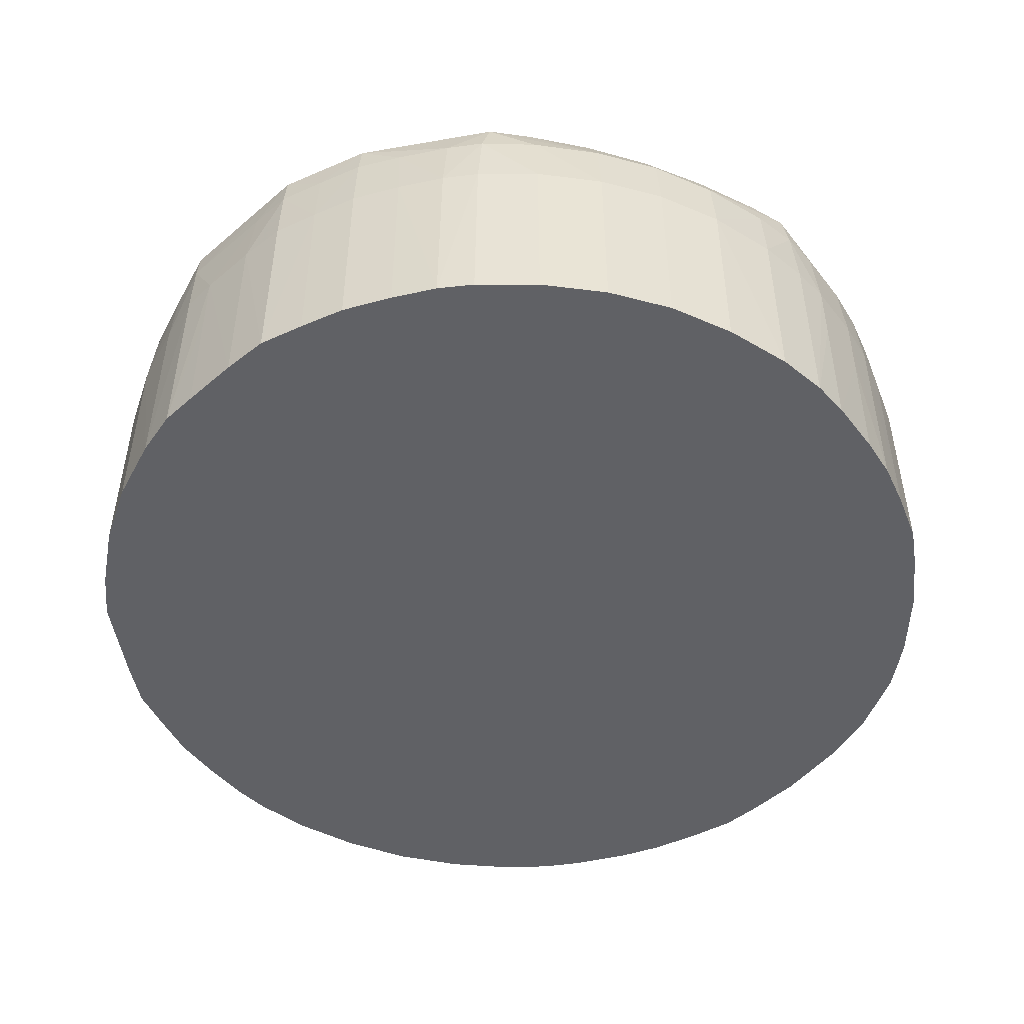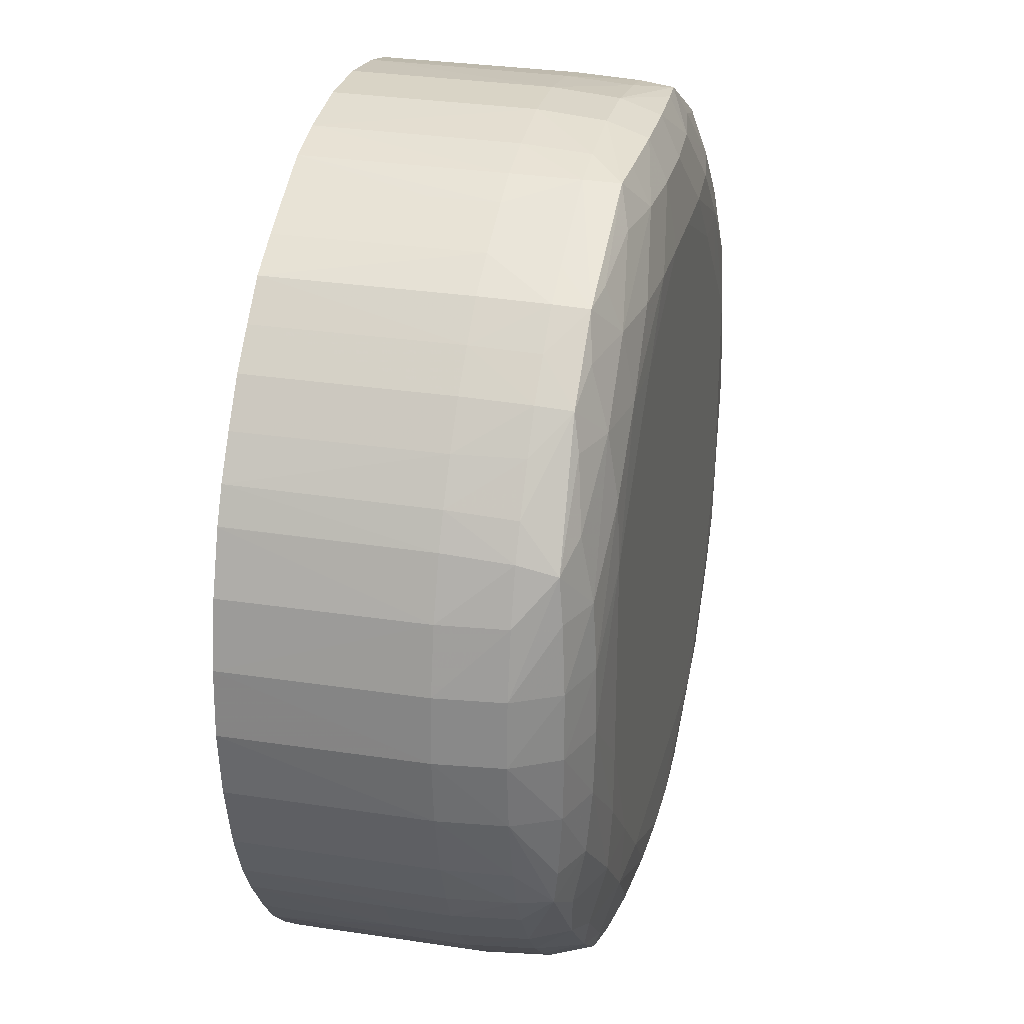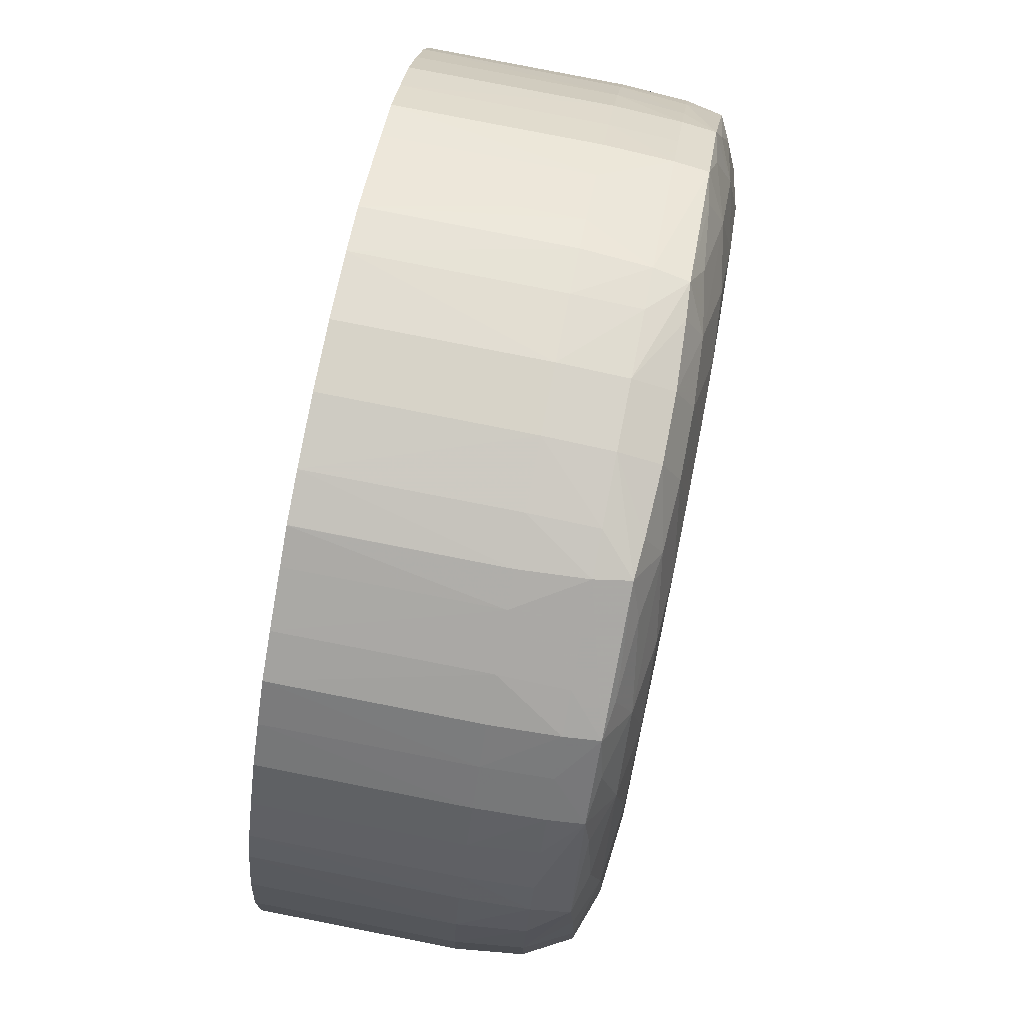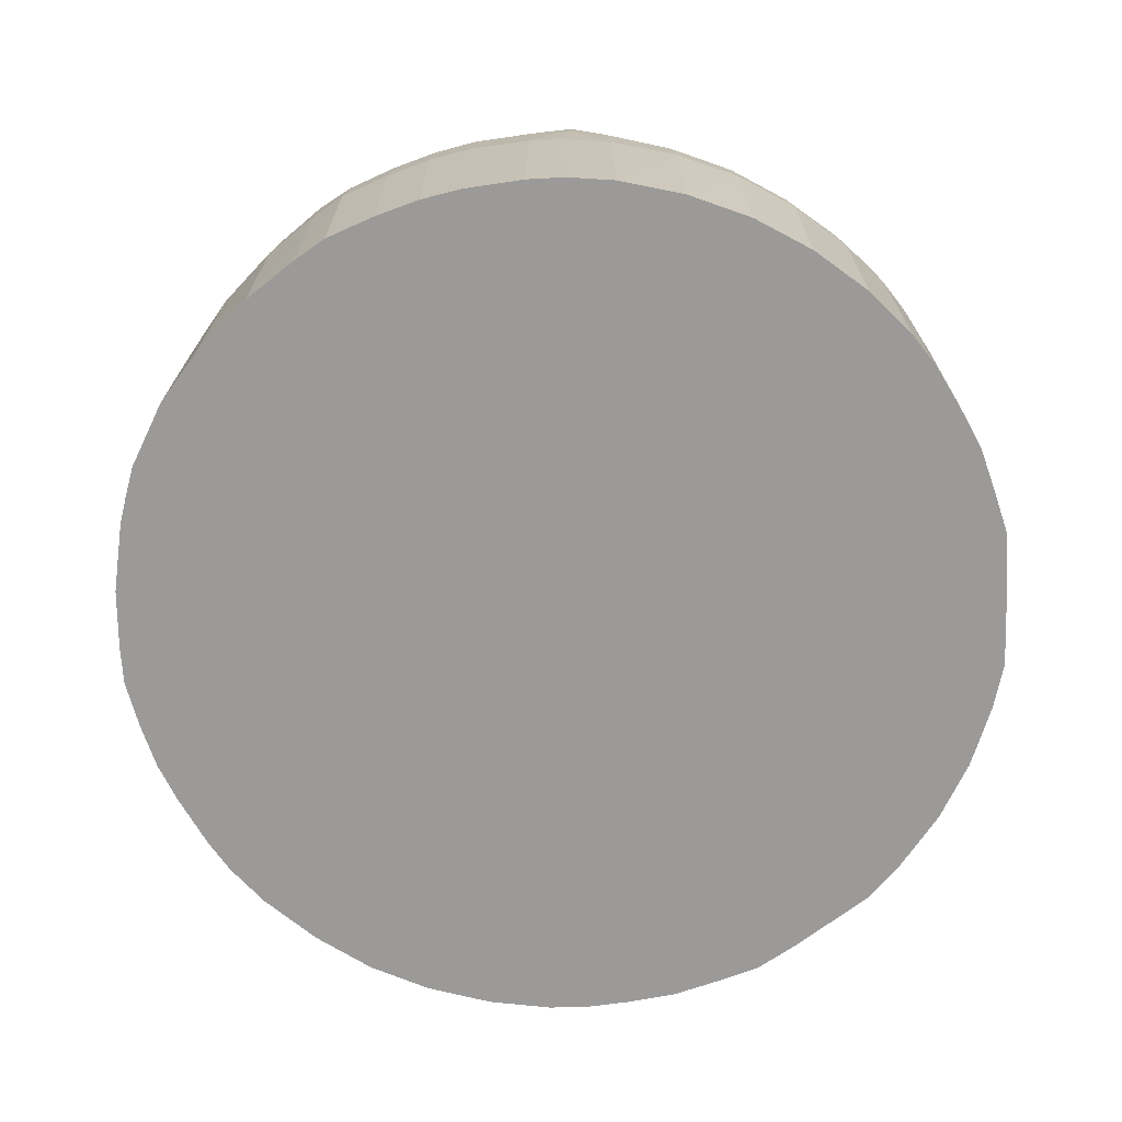
<metadata>
{"format":"obj","ext":"obj","renderer":"f3d","projection":"perspective","resolution":1024,"background":"white","views":[{"elev":-48.3,"azim":70.8,"up":"+Y"},{"elev":28.5,"azim":103.1,"up":"+Z"},{"elev":77.0,"azim":101.2,"up":"+Z"},{"elev":-69.4,"azim":-115.4,"up":"+Y"}]}
</metadata>
<code>
v 76.04 145.6 -27.2
v 76.02 155.2 -27.2
v 75.9 145.6 -24
v 75.67 145.6 -30.4
v 75.66 155.2 -30.4
v 75.31 158.4 -30.4
v 75.66 158.4 -27.2
v 75.5 158.4 -24
v 75.86 155.2 -24
v 75.23 155.2 -20.8
v 75.27 145.6 -20.84
v 74.86 145.6 -33.6
v 74.83 155.2 -33.6
v 74.55 158.4 -33.6
v 73.67 160.1 -35.35
v 73.94 160.3 -33.6
v 74.28 160.5 -30.4
v 74.45 160.6 -27.2
v 74.37 160.6 -24
v 74.1 160.4 -20.8
v 73.83 160.2 -18.68
v 74.92 158.4 -20.8
v 75.26 145.6 -20.8
v 74.09 158.4 -18.19
v 74.23 155.2 -17.95
v 74.26 145.6 -17.92
v 73.94 145.6 -35.86
v 73.92 155.2 -35.83
v 73.81 158.4 -35.63
v 72.91 158.4 -37.23
v 71.31 158.4 -39.55
v 70.88 160.3 -39.03
v 71.97 160.6 -36.57
v 72 161.1 -33.6
v 72 161.4 -30.4
v 72 161.5 -27.2
v 72 161.5 -24
v 72 161.3 -20.8
v 73.25 158.4 -16.59
v 72.11 160.7 -17.61
v 70.99 160.4 -14.4
v 70.46 160.1 -12.73
v 73.42 155.2 -16.35
v 73.46 145.6 -16.28
v 74.25 145.6 -17.88
v 73.04 145.6 -37.44
v 73.09 152 -37.43
v 73.09 155.2 -37.43
v 71.49 155.2 -39.75
v 70.15 155.2 -41.35
v 69.95 158.4 -41.15
v 67.84 160.3 -42.19
v 68.86 160.8 -40.06
v 68.8 161.5 -36.8
v 68.8 161.7 -33.6
v 68.8 161.8 -20.8
v 68.8 161.8 -30.4
v 68.8 161.6 -17.6
v 68.8 161.2 -14.4
v 71.88 158.4 -14.4
v 68.52 160.3 -11.48
v 67.27 160.1 -9.544
v 69.03 158.4 -10.97
v 70.63 158.4 -12.57
v 72.18 155.2 -14.4
v 72.24 145.6 -14.43
v 73.02 145.6 -37.46
v 71.49 152 -39.75
v 70.16 145.6 -41.34
v 68.57 145.6 -42.88
v 68.55 155.2 -42.87
v 68.35 158.4 -42.68
v 66.44 158.4 -44.28
v 64.4 160.2 -44.99
v 65.52 160.7 -43.23
v 65.6 161.6 -40
v 65.6 161.8 -36.8
v 62.4 161.8 -14.4
v 65.6 161.7 -14.4
v 65.6 161.1 -11.2
v 65.6 160.3 -9.167
v 60.97 160.1 -6.333
v 61.27 158.4 -6.202
v 65.6 158.4 -8.438
v 67.43 158.4 -9.408
v 69.17 155.2 -10.84
v 70.76 155.2 -12.44
v 72.23 145.6 -14.4
v 71.44 145.6 -39.74
v 66.7 145.6 -44.49
v 66.66 155.2 -44.47
v 64.83 158.4 -45.21
v 62.4 158.4 -46.3
v 59.2 158.4 -47.28
v 62.4 160.4 -45.4
v 62.4 161.3 -43.2
v 62.4 161.8 -40
v 59.2 161.6 -43.2
v 59.2 161.8 -40
v 56 161.8 -11.2
v 59.2 161.7 -11.2
v 62.4 161.6 -11.2
v 59.2 161.1 -8.002
v 62.18 160.6 -8.006
v 59.2 160.2 -6.198
v 56 158.4 -5.346
v 59.2 158.4 -5.774
v 59.2 155.2 -5.55
v 61.48 155.2 -6.105
v 63.08 155.2 -6.846
v 65.6 155.2 -8.146
v 67.56 155.2 -9.302
v 67.58 145.6 -9.277
v 69.2 145.6 -10.84
v 70.77 145.6 -12.42
v 66.68 145.6 -44.5
v 65.09 145.6 -45.37
v 65.06 155.2 -45.34
v 62.4 155.2 -46.61
v 59.2 155.2 -47.61
v 55.18 157.9 -48.11
v 56.14 158.7 -47.83
v 59.2 160.7 -45.88
v 56 161.7 -43.2
v 56 160.8 -46.22
v 49.6 161.8 -40
v 52.8 161.8 -11.2
v 56 161.2 -8.002
v 56 160.3 -6.016
v 52.8 158.4 -5.359
v 56 155.2 -5.063
v 52.8 160.3 -6.024
v 59.23 145.6 -5.478
v 61.49 145.6 -6.058
v 61.51 145.6 -6.066
v 63.08 152 -6.846
v 65.62 145.6 -8.146
v 65.06 145.6 -45.38
v 62.4 145.6 -46.66
v 59.06 145.6 -47.73
v 57.6 145.6 -48.02
v 56.14 145.6 -48.28
v 57.17 155.2 -47.93
v 55.57 155.2 -48.17
v 53.66 157.9 -48.11
v 52.68 158.7 -47.81
v 52.8 160.8 -46.21
v 52.8 161.7 -43.2
v 46.4 161.8 -40
v 43.2 161.8 -36.8
v 49.6 161.7 -11.2
v 52.8 161.2 -8.002
v 46.4 161.8 -14.4
v 52.8 155.2 -5.08
v 49.6 160.2 -6.21
v 47.86 160.1 -6.342
v 49.6 158.4 -5.8
v 56 145.6 -5.008
v 49.6 161 -8.002
v 63.13 145.6 -6.871
v 52.69 145.6 -48.25
v 53.3 155.2 -48.17
v 51.7 155.2 -47.92
v 49.6 155.2 -47.57
v 49.6 158.4 -47.24
v 46.4 160.4 -45.37
v 49.6 160.7 -45.85
v 49.6 161.6 -43.2
v 43.2 161.5 -40
v 40 161.5 -36.8
v 40 161.7 -33.6
v 40 161.8 -30.4
v 46.4 161.6 -11.2
v 43.2 161.7 -14.4
v 43.2 161.8 -17.6
v 52.8 145.6 -5.024
v 49.6 155.2 -5.584
v 49.6 145.6 -5.503
v 47.58 158.4 -6.215
v 46.64 160.6 -8.027
v 43.2 160.3 -9.222
v 41.58 160 -9.586
v 43.2 161 -11.2
v 49.79 145.6 -47.7
v 46.4 155.2 -46.54
v 46.4 158.4 -46.24
v 44.45 160.1 -44.96
v 43.31 160.6 -43.21
v 46.4 161.3 -43.2
v 39.98 160.7 -40.02
v 37.97 160.3 -38.97
v 36.86 160.5 -36.51
v 36.8 161.1 -33.6
v 36.8 161.4 -30.4
v 36.8 161.5 -27.2
v 40 161.8 -24
v 40 161.8 -20.8
v 40 161.6 -17.6
v 40 161.1 -14.4
v 47.38 155.2 -6.121
v 47.4 145.6 -6.066
v 45.78 155.2 -6.892
v 41.45 158.4 -9.476
v 43.2 155.2 -8.26
v 40.31 160.3 -11.51
v 38.38 160 -12.78
v 39.85 158.4 -11.05
v 46.4 145.6 -46.59
v 46.37 145.6 -46.57
v 43.83 155.2 -45.29
v 44.05 158.4 -45.17
v 42.45 158.4 -44.21
v 41.03 160.3 -42.14
v 37.57 158.4 -39.46
v 35.18 160 -35.24
v 38.94 158.4 -41.06
v 34.94 160.2 -33.6
v 34.6 160.5 -30.4
v 34.44 160.6 -27.2
v 36.8 161.4 -24
v 36.8 161.2 -20.8
v 36.73 160.7 -17.68
v 37.9 160.3 -14.4
v 47.37 145.6 -6.075
v 45.78 152 -6.892
v 43.23 145.6 -8.235
v 39.73 155.2 -10.93
v 41.33 155.2 -9.374
v 41.33 145.6 -9.336
v 43.2 145.6 -8.252
v 38.26 158.4 -12.65
v 35.01 160.2 -18.79
v 35.65 158.4 -16.76
v 37.11 158.4 -14.4
v 38.13 155.2 -12.53
v 43.78 145.6 -45.31
v 42.23 155.2 -44.41
v 40.54 158.4 -42.61
v 37.39 155.2 -39.66
v 35.97 158.4 -37.06
v 38.74 155.2 -41.26
v 35.07 158.4 -35.46
v 34.41 158.4 -33.6
v 33.66 158.4 -30.4
v 33.33 158.4 -27.2
v 34.52 160.5 -24
v 34.77 160.4 -20.8
v 45.77 145.6 -6.905
v 39.71 145.6 -10.91
v 41.31 145.6 -9.349
v 36.81 155.2 -14.4
v 33.47 158.4 -24
v 34.05 158.4 -20.8
v 34.79 158.4 -18.36
v 35.47 155.2 -16.53
v 38.12 145.6 -12.51
v 36.76 145.6 -14.4
v 42.2 145.6 -44.43
v 40.34 155.2 -42.81
v 37.4 145.6 -39.68
v 37.38 145.6 -39.65
v 35.79 145.6 -37.29
v 35.79 155.2 -37.26
v 38.71 145.6 -41.26
v 38.72 145.6 -41.28
v 40.32 145.6 -42.83
v 34.97 155.2 -35.65
v 34.15 155.2 -33.6
v 33.31 155.2 -30.4
v 32.96 155.2 -27.2
v 35.46 145.6 -16.45
v 33.12 155.2 -24
v 33.75 155.2 -20.8
v 34.66 155.2 -18.13
v 35.44 145.6 -16.48
v 34.92 145.6 -35.68
v 34.09 145.6 -33.6
v 34.08 145.6 -33.56
v 33.29 145.6 -30.4
v 32.95 145.6 -27.2
v 33.1 145.6 -24
v 33.71 145.6 -20.8
v 33.72 145.6 -20.77
v 34.64 145.6 -18.08
f 1 2 3
f 1 3 11
f 1 11 23
f 1 23 26
f 1 26 45
f 1 45 44
f 1 44 66
f 1 66 88
f 1 88 115
f 1 115 114
f 1 114 113
f 1 113 137
f 1 137 160
f 1 160 135
f 1 135 134
f 1 134 133
f 1 133 158
f 1 158 176
f 1 176 178
f 1 178 201
f 1 201 224
f 1 224 248
f 1 248 226
f 1 226 230
f 1 230 229
f 1 229 250
f 1 250 249
f 1 249 256
f 1 256 257
f 1 257 271
f 1 271 275
f 1 275 284
f 1 284 283
f 1 283 282
f 1 282 281
f 1 281 280
f 1 280 279
f 1 279 278
f 1 278 277
f 1 277 276
f 1 276 262
f 1 262 261
f 1 261 260
f 1 260 264
f 1 264 265
f 1 265 266
f 1 266 258
f 1 258 236
f 1 236 209
f 1 209 208
f 1 208 184
f 1 184 161
f 1 161 142
f 1 142 141
f 1 141 140
f 1 140 139
f 1 139 138
f 1 138 117
f 1 117 116
f 1 116 90
f 1 90 70
f 1 70 69
f 1 69 89
f 1 89 67
f 1 67 46
f 1 46 27
f 1 27 12
f 1 12 4
f 1 4 5
f 1 5 2
f 2 5 6
f 2 6 7
f 2 7 8
f 2 8 9
f 2 9 3
f 3 9 10
f 3 10 11
f 4 12 5
f 5 12 13
f 5 13 14
f 5 14 6
f 6 14 15
f 6 15 16
f 6 16 17
f 6 17 7
f 7 17 18
f 7 18 19
f 7 19 8
f 8 19 20
f 8 20 21
f 8 21 22
f 8 22 9
f 9 22 10
f 10 23 11
f 10 22 24
f 10 24 25
f 10 25 26
f 10 26 23
f 12 27 13
f 13 27 28
f 13 28 29
f 13 29 14
f 14 29 15
f 15 29 30
f 15 30 31
f 15 31 32
f 15 32 33
f 15 33 34
f 15 34 16
f 16 34 17
f 17 34 35
f 17 35 18
f 18 35 36
f 18 36 37
f 18 37 19
f 19 37 38
f 19 38 20
f 20 38 21
f 21 39 24
f 21 24 22
f 21 38 40
f 21 40 41
f 21 41 42
f 21 42 39
f 24 39 43
f 24 43 25
f 25 43 44
f 25 44 45
f 25 45 26
f 27 46 47
f 27 47 48
f 27 48 28
f 28 48 29
f 29 48 30
f 30 48 31
f 31 48 49
f 31 49 50
f 31 50 51
f 31 51 32
f 32 51 52
f 32 52 53
f 32 53 33
f 33 54 34
f 33 53 54
f 34 54 35
f 35 54 55
f 35 55 36
f 36 56 37
f 36 55 57
f 36 57 56
f 37 56 58
f 37 58 38
f 38 58 59
f 38 59 40
f 39 42 60
f 39 60 43
f 40 59 41
f 41 59 42
f 42 61 62
f 42 62 63
f 42 63 64
f 42 64 60
f 42 59 61
f 43 60 65
f 43 65 44
f 44 65 66
f 46 67 47
f 47 67 68
f 47 68 49
f 47 49 48
f 49 68 69
f 49 69 50
f 50 69 70
f 50 70 71
f 50 71 72
f 50 72 51
f 51 72 52
f 52 72 73
f 52 73 74
f 52 74 75
f 52 75 53
f 53 75 76
f 53 76 54
f 54 76 77
f 54 77 55
f 55 77 57
f 56 78 79
f 56 79 58
f 56 57 77
f 56 77 99
f 56 99 126
f 56 126 150
f 56 150 172
f 56 172 196
f 56 196 175
f 56 175 153
f 56 153 127
f 56 127 100
f 56 100 78
f 58 79 59
f 59 79 80
f 59 80 61
f 60 64 65
f 61 80 62
f 62 81 82
f 62 82 83
f 62 83 84
f 62 84 85
f 62 85 63
f 62 80 81
f 63 85 86
f 63 86 64
f 64 86 87
f 64 87 65
f 65 88 66
f 65 87 88
f 67 89 68
f 68 89 69
f 70 90 71
f 71 90 91
f 71 91 72
f 72 91 73
f 73 91 92
f 73 92 74
f 74 92 93
f 74 93 94
f 74 94 95
f 74 95 75
f 75 95 96
f 75 96 76
f 76 97 77
f 76 96 98
f 76 98 97
f 77 97 99
f 78 100 101
f 78 101 79
f 79 101 102
f 79 102 80
f 80 102 103
f 80 103 104
f 80 104 81
f 81 104 82
f 82 104 103
f 82 103 105
f 82 105 106
f 82 106 107
f 82 107 83
f 83 107 108
f 83 108 109
f 83 109 110
f 83 110 84
f 84 111 85
f 84 110 111
f 85 111 112
f 85 112 86
f 86 112 113
f 86 113 114
f 86 114 87
f 87 114 115
f 87 115 88
f 90 116 91
f 91 116 117
f 91 117 118
f 91 118 92
f 92 118 119
f 92 119 93
f 93 119 120
f 93 120 94
f 94 120 121
f 94 121 122
f 94 122 95
f 95 122 123
f 95 123 96
f 96 123 98
f 97 98 124
f 97 124 99
f 98 123 125
f 98 125 124
f 99 124 126
f 100 127 128
f 100 128 101
f 101 128 103
f 101 103 102
f 103 128 129
f 103 129 105
f 105 129 106
f 106 130 131
f 106 131 107
f 106 129 132
f 106 132 130
f 107 131 108
f 108 131 133
f 108 133 109
f 109 133 134
f 109 134 135
f 109 135 110
f 110 135 136
f 110 136 137
f 110 137 111
f 111 113 112
f 111 137 113
f 117 138 118
f 118 138 139
f 118 139 119
f 119 139 140
f 119 140 120
f 120 140 141
f 120 141 142
f 120 142 143
f 120 143 121
f 121 144 162
f 121 162 145
f 121 145 122
f 121 143 144
f 122 145 146
f 122 146 147
f 122 147 125
f 122 125 123
f 124 148 126
f 124 125 148
f 125 147 148
f 126 148 149
f 126 149 150
f 127 151 152
f 127 152 128
f 127 153 151
f 128 152 129
f 129 152 132
f 130 154 131
f 130 132 155
f 130 155 156
f 130 156 157
f 130 157 154
f 131 158 133
f 131 154 176
f 131 176 158
f 132 152 159
f 132 159 155
f 135 160 136
f 136 160 137
f 142 161 162
f 142 162 144
f 142 144 143
f 145 162 163
f 145 163 164
f 145 164 165
f 145 165 146
f 146 165 166
f 146 166 167
f 146 167 147
f 147 167 168
f 147 168 148
f 148 168 149
f 149 169 150
f 149 168 169
f 150 170 171
f 150 171 172
f 150 169 170
f 151 173 159
f 151 159 152
f 151 153 174
f 151 174 173
f 153 175 174
f 154 157 177
f 154 177 178
f 154 178 176
f 155 159 156
f 156 179 157
f 156 159 180
f 156 180 181
f 156 181 182
f 156 182 179
f 157 179 177
f 159 173 183
f 159 183 180
f 161 184 164
f 161 164 163
f 161 163 162
f 164 185 186
f 164 186 165
f 164 184 185
f 165 186 187
f 165 187 166
f 166 187 188
f 166 188 189
f 166 189 167
f 167 189 168
f 168 189 169
f 169 189 188
f 169 188 190
f 169 190 170
f 170 191 192
f 170 192 193
f 170 193 194
f 170 194 171
f 170 190 191
f 171 194 195
f 171 195 172
f 172 195 196
f 173 174 183
f 174 175 197
f 174 197 198
f 174 198 199
f 174 199 183
f 175 196 197
f 177 179 200
f 177 200 178
f 178 200 201
f 179 202 200
f 179 182 203
f 179 203 204
f 179 204 202
f 180 183 181
f 181 183 182
f 182 183 205
f 182 205 206
f 182 206 207
f 182 207 203
f 183 199 205
f 184 208 185
f 185 208 209
f 185 209 210
f 185 210 211
f 185 211 186
f 186 211 187
f 187 211 212
f 187 212 213
f 187 213 188
f 188 213 190
f 190 213 191
f 191 214 215
f 191 215 192
f 191 213 216
f 191 216 214
f 192 215 193
f 193 217 218
f 193 218 194
f 193 215 217
f 194 218 219
f 194 219 195
f 195 219 220
f 195 220 197
f 195 197 196
f 197 220 198
f 198 220 221
f 198 221 199
f 199 221 222
f 199 222 223
f 199 223 206
f 199 206 205
f 200 202 224
f 200 224 201
f 202 225 224
f 202 204 226
f 202 226 225
f 203 207 227
f 203 227 228
f 203 228 204
f 204 228 229
f 204 229 230
f 204 230 226
f 206 231 207
f 206 223 232
f 206 232 233
f 206 233 234
f 206 234 231
f 207 231 235
f 207 235 227
f 209 236 210
f 210 236 237
f 210 237 211
f 211 237 212
f 212 237 238
f 212 238 213
f 213 238 216
f 214 239 240
f 214 240 215
f 214 216 241
f 214 241 239
f 215 240 242
f 215 242 243
f 215 243 244
f 215 244 217
f 216 238 241
f 217 244 218
f 218 244 245
f 218 245 219
f 219 245 246
f 219 246 220
f 220 246 221
f 221 246 247
f 221 247 232
f 221 232 222
f 222 232 223
f 224 225 248
f 225 226 248
f 227 235 249
f 227 249 250
f 227 250 228
f 228 250 229
f 231 234 251
f 231 251 235
f 232 247 252
f 232 252 253
f 232 253 254
f 232 254 233
f 233 254 255
f 233 255 234
f 234 255 251
f 235 256 249
f 235 251 257
f 235 257 256
f 236 258 237
f 237 258 259
f 237 259 238
f 238 259 241
f 239 260 261
f 239 261 262
f 239 262 263
f 239 263 240
f 239 241 264
f 239 264 260
f 240 263 242
f 241 265 264
f 241 259 266
f 241 266 265
f 242 267 268
f 242 268 243
f 242 263 267
f 243 269 244
f 243 268 269
f 244 269 270
f 244 270 245
f 245 270 252
f 245 252 246
f 246 252 247
f 251 255 271
f 251 271 257
f 252 272 253
f 252 270 272
f 253 272 273
f 253 273 254
f 254 273 274
f 254 274 255
f 255 274 275
f 255 275 271
f 258 266 259
f 262 276 263
f 263 276 267
f 267 276 277
f 267 277 268
f 268 277 278
f 268 278 269
f 269 278 279
f 269 279 270
f 270 280 281
f 270 281 272
f 270 279 280
f 272 281 282
f 272 282 273
f 273 282 283
f 273 283 284
f 273 284 274
f 274 284 275

</code>
